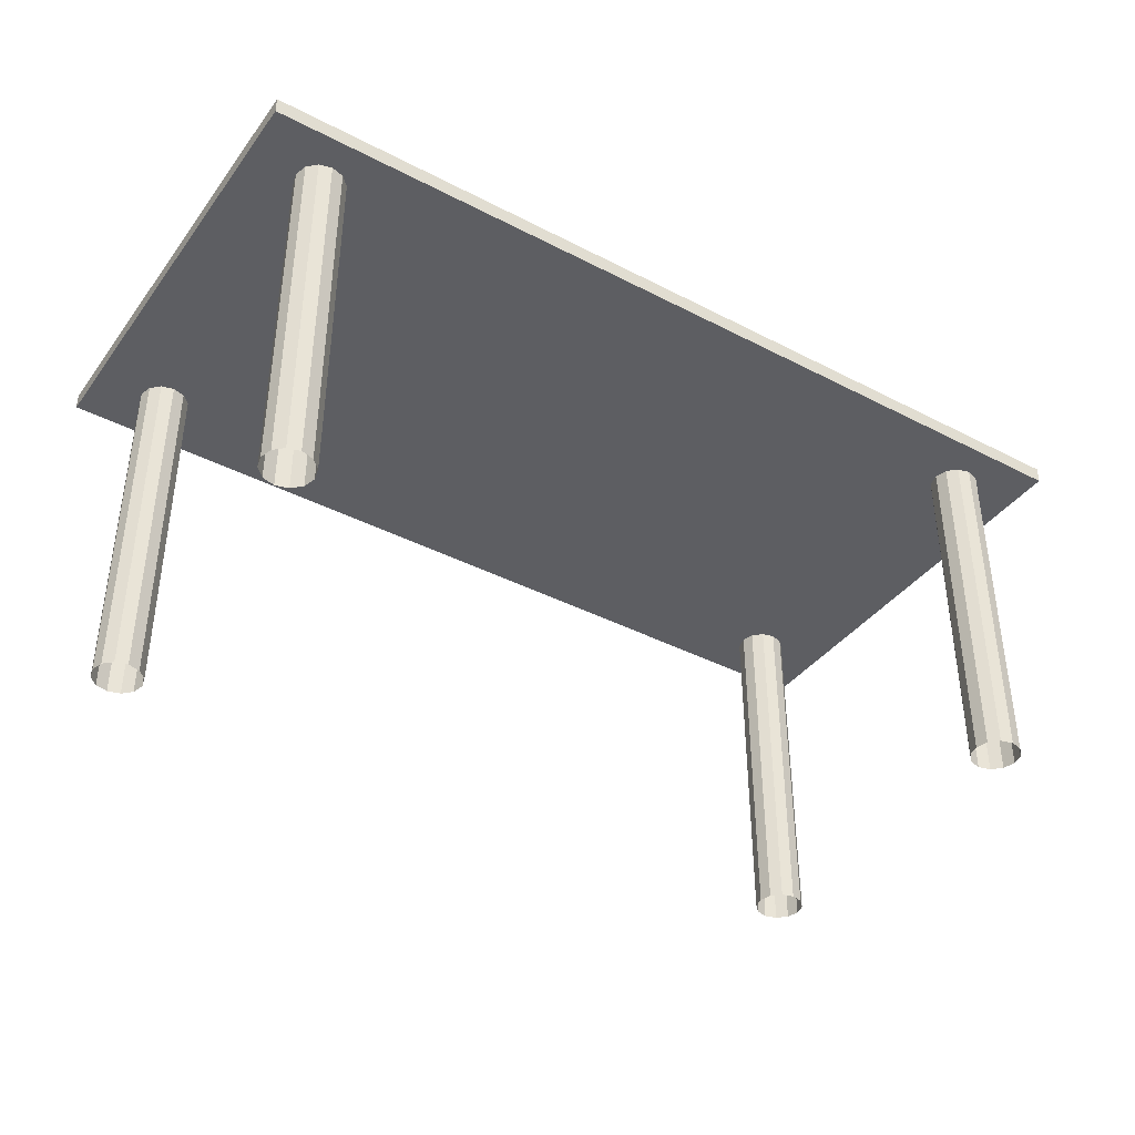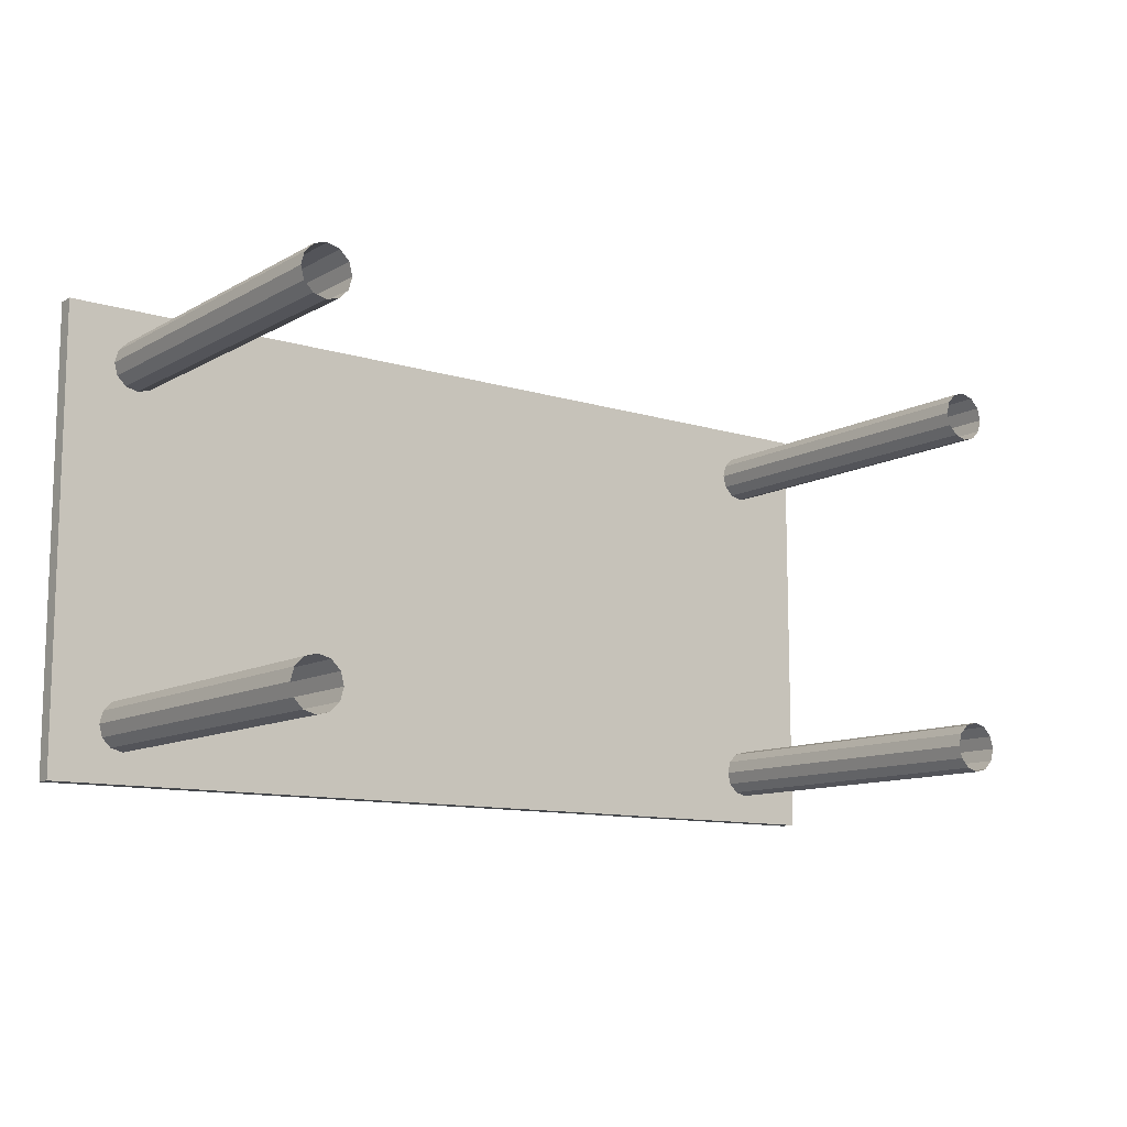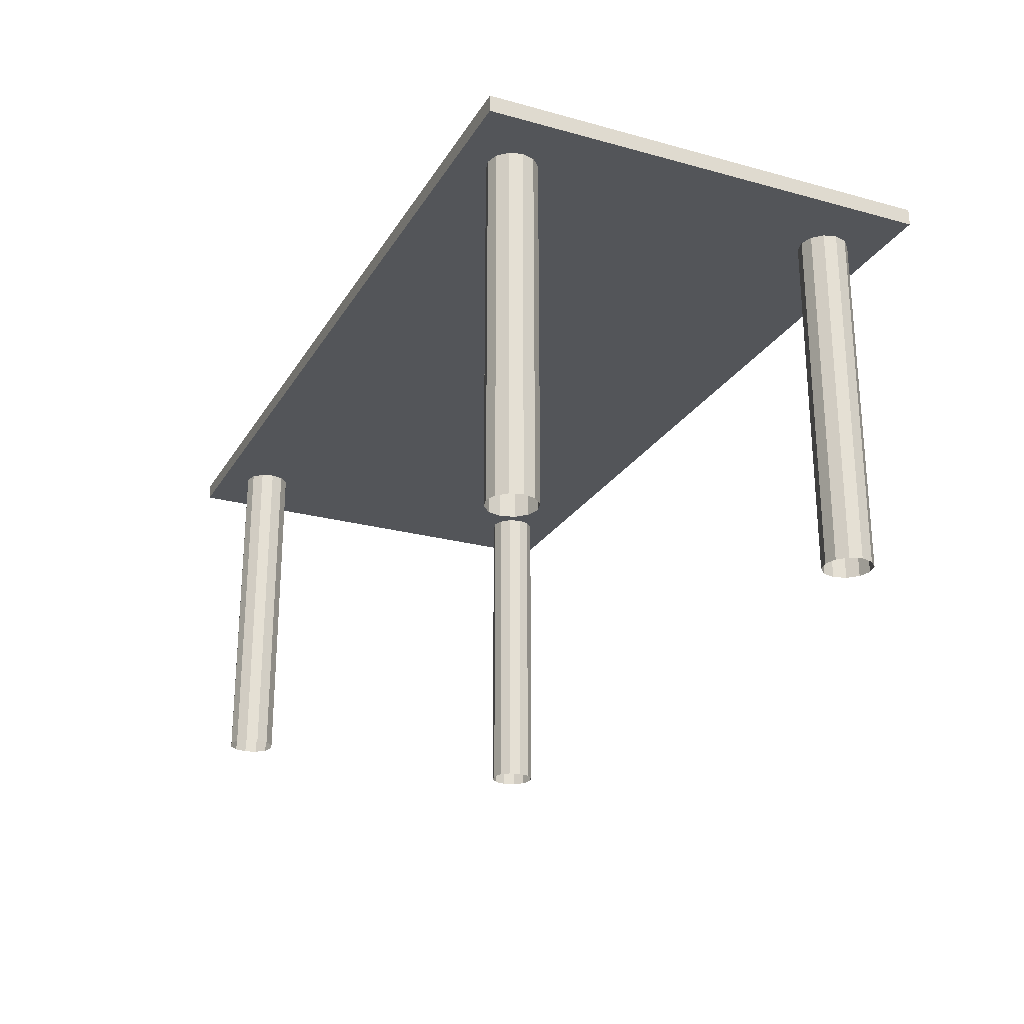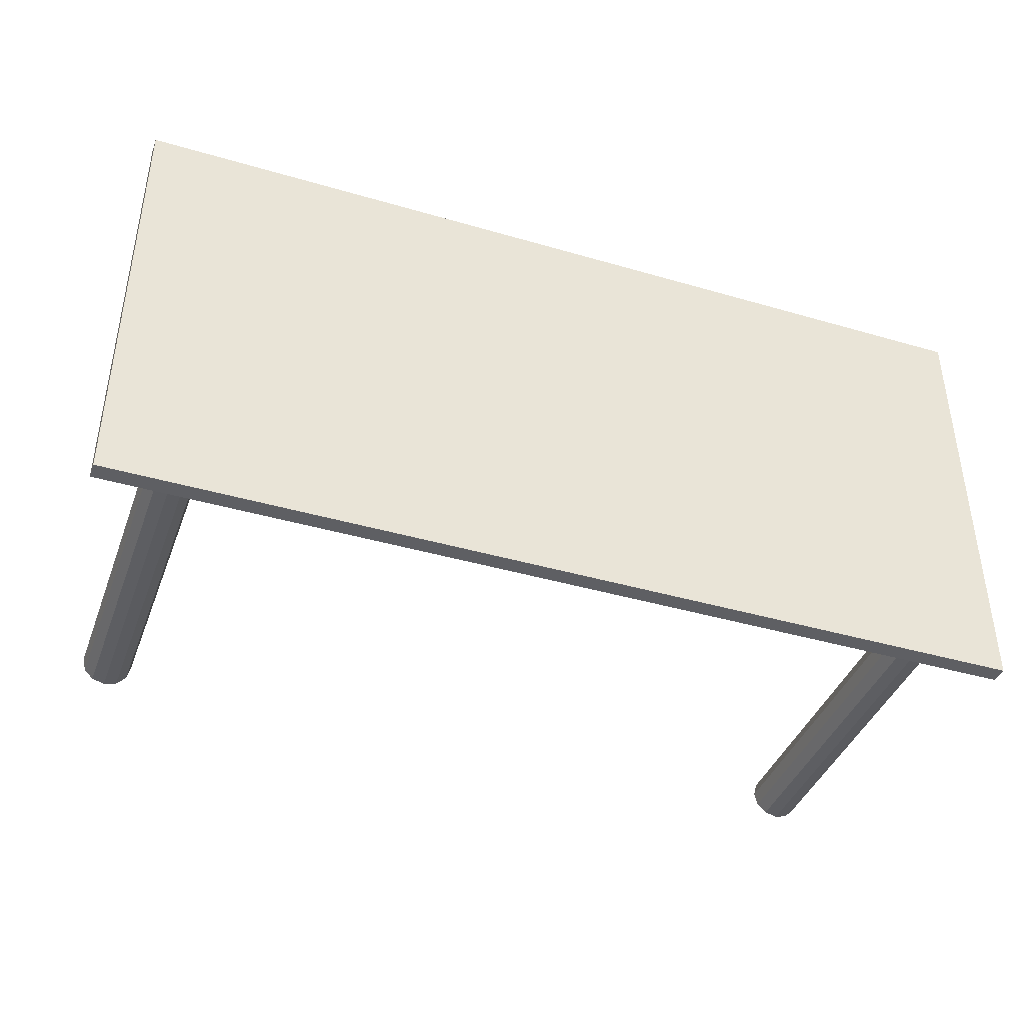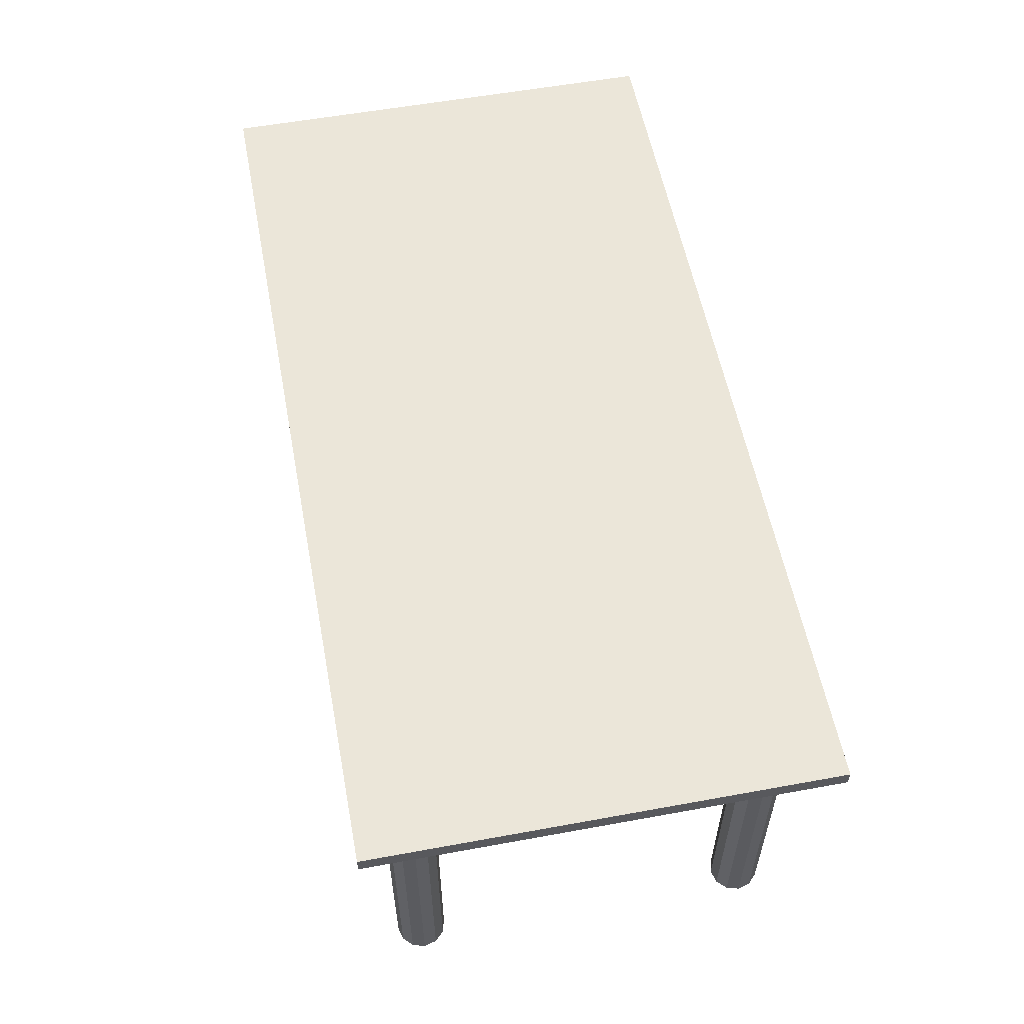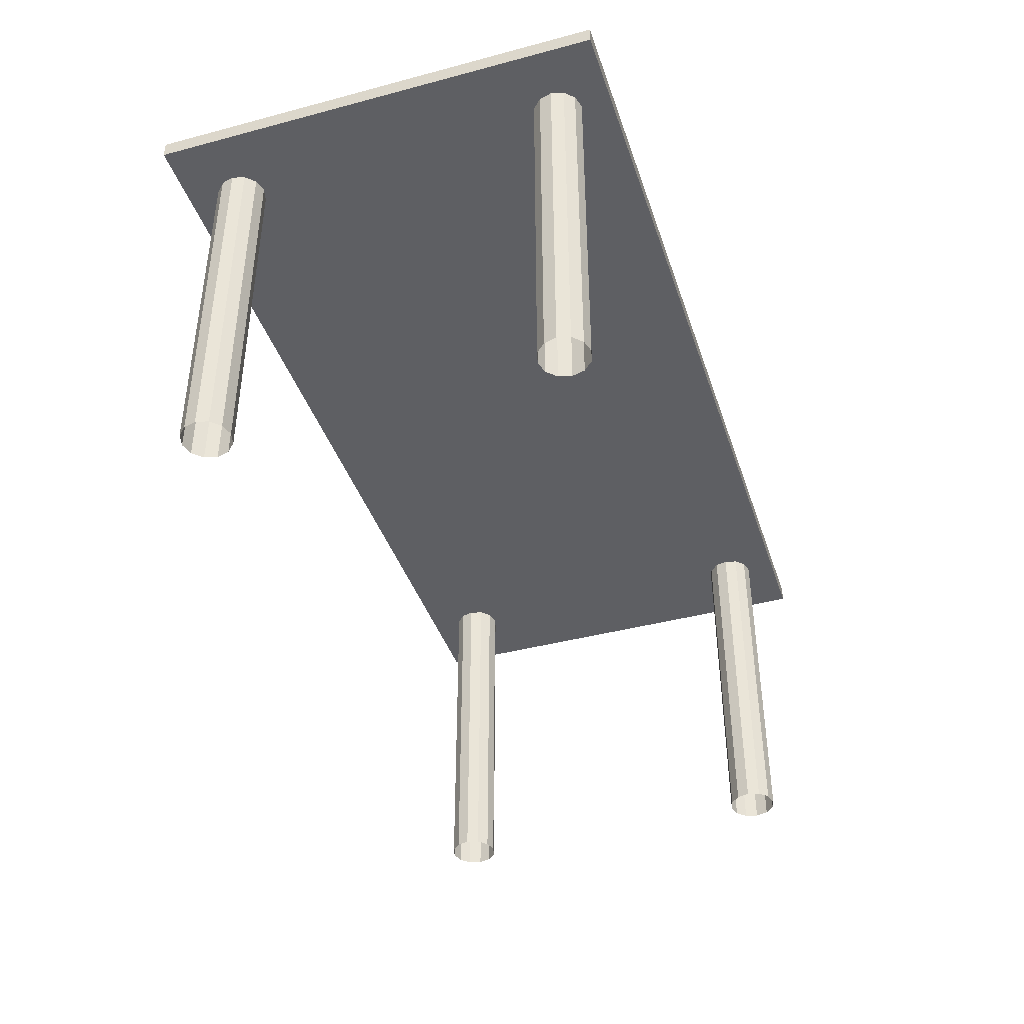
<metadata>
{"format":"obj","ext":"obj","renderer":"f3d","projection":"perspective","resolution":1024,"background":"white","views":[{"elev":-39.2,"azim":147.1,"up":"+Y"},{"elev":-11.2,"azim":-37.0,"up":"+Z"},{"elev":-24.3,"azim":-114.2,"up":"+Y"},{"elev":-40.9,"azim":160.4,"up":"+Z"},{"elev":56.8,"azim":79.2,"up":"+Y"},{"elev":-41.1,"azim":107.9,"up":"+Y"}]}
</metadata>
<code>
o table_Circle
v 4.625 0 1.781
v 4.476 0 1.821
v 4.367 0 1.93
v 4.327 0 2.08
v 4.367 0 2.229
v 4.476 0 2.338
v 4.625 0 2.378
v 4.774 0 2.338
v 4.883 0 2.229
v 4.923 0 2.08
v 4.883 0 1.93
v 4.774 0 1.821
v 4.625 4.289 1.781
v 4.476 4.289 1.821
v 4.367 4.289 1.93
v 4.327 4.289 2.08
v 4.367 4.289 2.229
v 4.476 4.289 2.338
v 4.625 4.289 2.378
v 4.774 4.289 2.338
v 4.883 4.289 2.229
v 4.923 4.289 2.08
v 4.883 4.289 1.93
v 4.774 4.289 1.821
v -5.508 4.223 2.74
v 5.508 4.223 2.74
v -5.508 4.223 -2.74
v 5.508 4.223 -2.74
v -5.508 4.424 2.74
v 5.508 4.424 2.74
v -5.508 4.424 -2.74
v 5.508 4.424 -2.74
v -4.625 0 1.781
v -4.476 0 1.821
v -4.367 0 1.93
v -4.327 0 2.08
v -4.367 0 2.229
v -4.476 0 2.338
v -4.625 0 2.378
v -4.774 0 2.338
v -4.883 0 2.229
v -4.923 0 2.08
v -4.883 0 1.93
v -4.774 0 1.821
v -4.625 4.289 1.781
v -4.476 4.289 1.821
v -4.367 4.289 1.93
v -4.327 4.289 2.08
v -4.367 4.289 2.229
v -4.476 4.289 2.338
v -4.625 4.289 2.378
v -4.774 4.289 2.338
v -4.883 4.289 2.229
v -4.923 4.289 2.08
v -4.883 4.289 1.93
v -4.774 4.289 1.821
v 5.508 4.223 2.74
v -5.508 4.223 2.74
v 5.508 4.223 -2.74
v -5.508 4.223 -2.74
v 5.508 4.424 2.74
v -5.508 4.424 2.74
v 5.508 4.424 -2.74
v -5.508 4.424 -2.74
v 4.625 0 -1.781
v 4.476 0 -1.821
v 4.367 0 -1.93
v 4.327 0 -2.08
v 4.367 0 -2.229
v 4.476 0 -2.338
v 4.625 0 -2.378
v 4.774 0 -2.338
v 4.883 0 -2.229
v 4.923 0 -2.08
v 4.883 0 -1.93
v 4.774 0 -1.821
v 4.625 4.289 -1.781
v 4.476 4.289 -1.821
v 4.367 4.289 -1.93
v 4.327 4.289 -2.08
v 4.367 4.289 -2.229
v 4.476 4.289 -2.338
v 4.625 4.289 -2.378
v 4.774 4.289 -2.338
v 4.883 4.289 -2.229
v 4.923 4.289 -2.08
v 4.883 4.289 -1.93
v 4.774 4.289 -1.821
v -5.508 4.223 -2.74
v 5.508 4.223 -2.74
v -5.508 4.223 2.74
v 5.508 4.223 2.74
v -5.508 4.424 -2.74
v 5.508 4.424 -2.74
v -5.508 4.424 2.74
v 5.508 4.424 2.74
v -4.625 0 -1.781
v -4.476 0 -1.821
v -4.367 0 -1.93
v -4.327 0 -2.08
v -4.367 0 -2.229
v -4.476 0 -2.338
v -4.625 0 -2.378
v -4.774 0 -2.338
v -4.883 0 -2.229
v -4.923 0 -2.08
v -4.883 0 -1.93
v -4.774 0 -1.821
v -4.625 4.289 -1.781
v -4.476 4.289 -1.821
v -4.367 4.289 -1.93
v -4.327 4.289 -2.08
v -4.367 4.289 -2.229
v -4.476 4.289 -2.338
v -4.625 4.289 -2.378
v -4.774 4.289 -2.338
v -4.883 4.289 -2.229
v -4.923 4.289 -2.08
v -4.883 4.289 -1.93
v -4.774 4.289 -1.821
v 5.508 4.223 -2.74
v -5.508 4.223 -2.74
v 5.508 4.223 2.74
v -5.508 4.223 2.74
v 5.508 4.424 -2.74
v -5.508 4.424 -2.74
v 5.508 4.424 2.74
v -5.508 4.424 2.74
f 2 14 13 1
f 9 21 20 8
f 6 18 17 5
f 1 13 24 12
f 3 15 14 2
f 10 22 21 9
f 7 19 18 6
f 4 16 15 3
f 11 23 22 10
f 8 20 19 7
f 5 17 16 4
f 12 24 23 11
f 25 27 28 26
f 29 30 32 31
f 26 28 32 30
f 27 25 29 31
f 28 27 31 32
f 25 26 30 29
f 34 33 45 46
f 41 40 52 53
f 38 37 49 50
f 33 44 56 45
f 35 34 46 47
f 42 41 53 54
f 39 38 50 51
f 36 35 47 48
f 43 42 54 55
f 40 39 51 52
f 37 36 48 49
f 44 43 55 56
f 57 58 60 59
f 61 63 64 62
f 58 62 64 60
f 59 63 61 57
f 60 64 63 59
f 57 61 62 58
f 66 65 77 78
f 73 72 84 85
f 70 69 81 82
f 65 76 88 77
f 67 66 78 79
f 74 73 85 86
f 71 70 82 83
f 68 67 79 80
f 75 74 86 87
f 72 71 83 84
f 69 68 80 81
f 76 75 87 88
f 89 90 92 91
f 93 95 96 94
f 90 94 96 92
f 91 95 93 89
f 92 96 95 91
f 89 93 94 90
f 98 110 109 97
f 105 117 116 104
f 102 114 113 101
f 97 109 120 108
f 99 111 110 98
f 106 118 117 105
f 103 115 114 102
f 100 112 111 99
f 107 119 118 106
f 104 116 115 103
f 101 113 112 100
f 108 120 119 107
f 121 123 124 122
f 125 126 128 127
f 122 124 128 126
f 123 121 125 127
f 124 123 127 128
f 121 122 126 125

</code>
